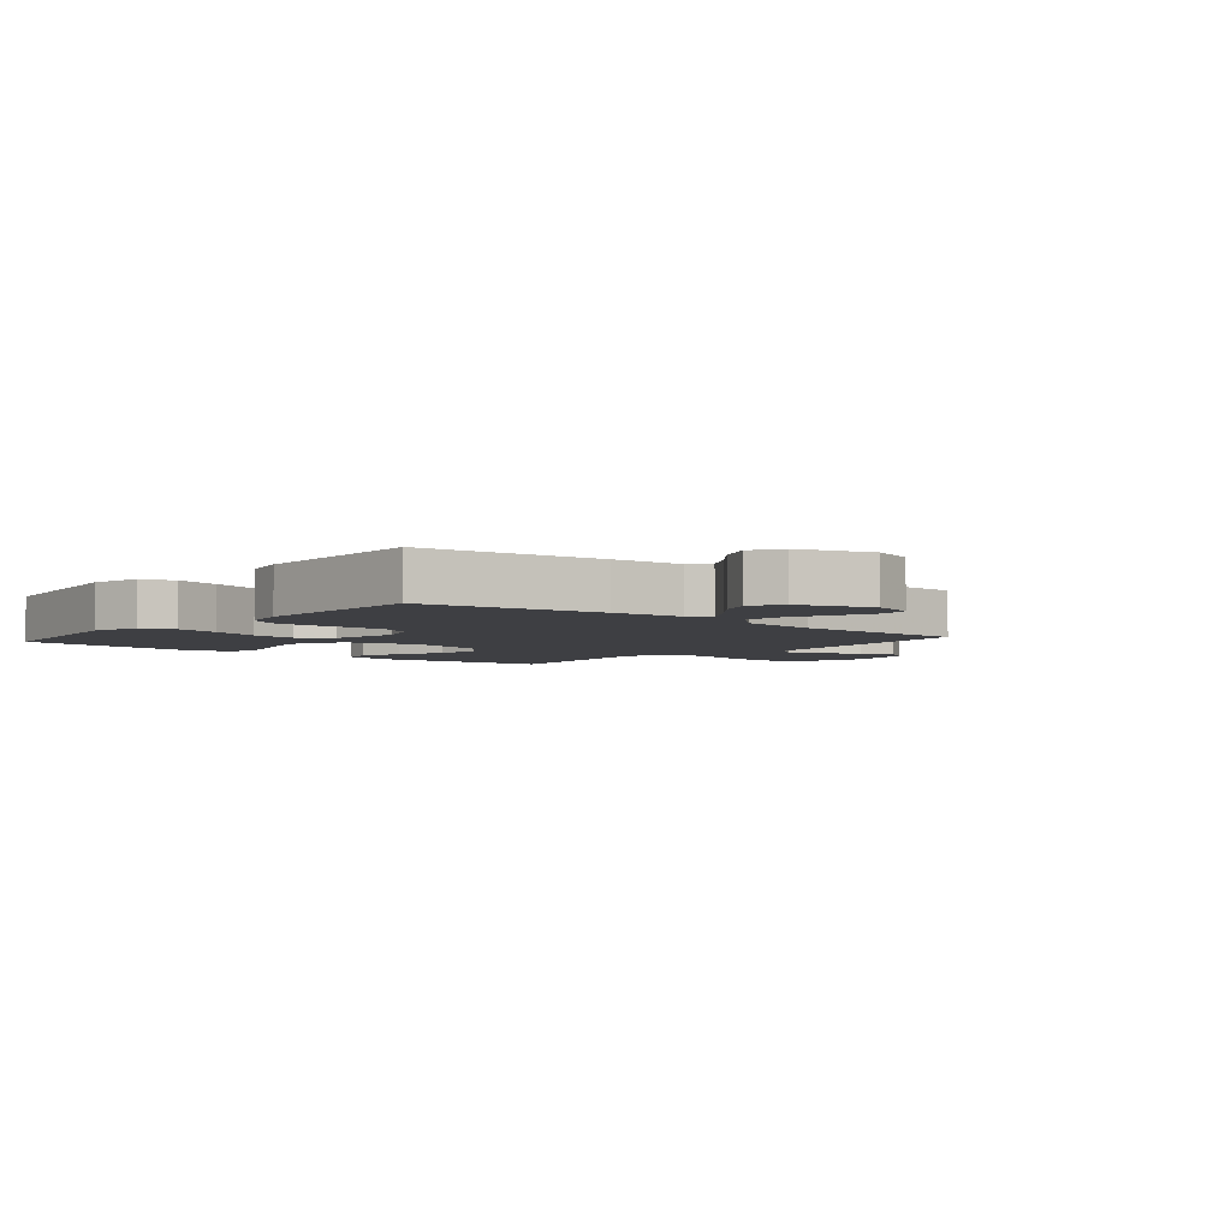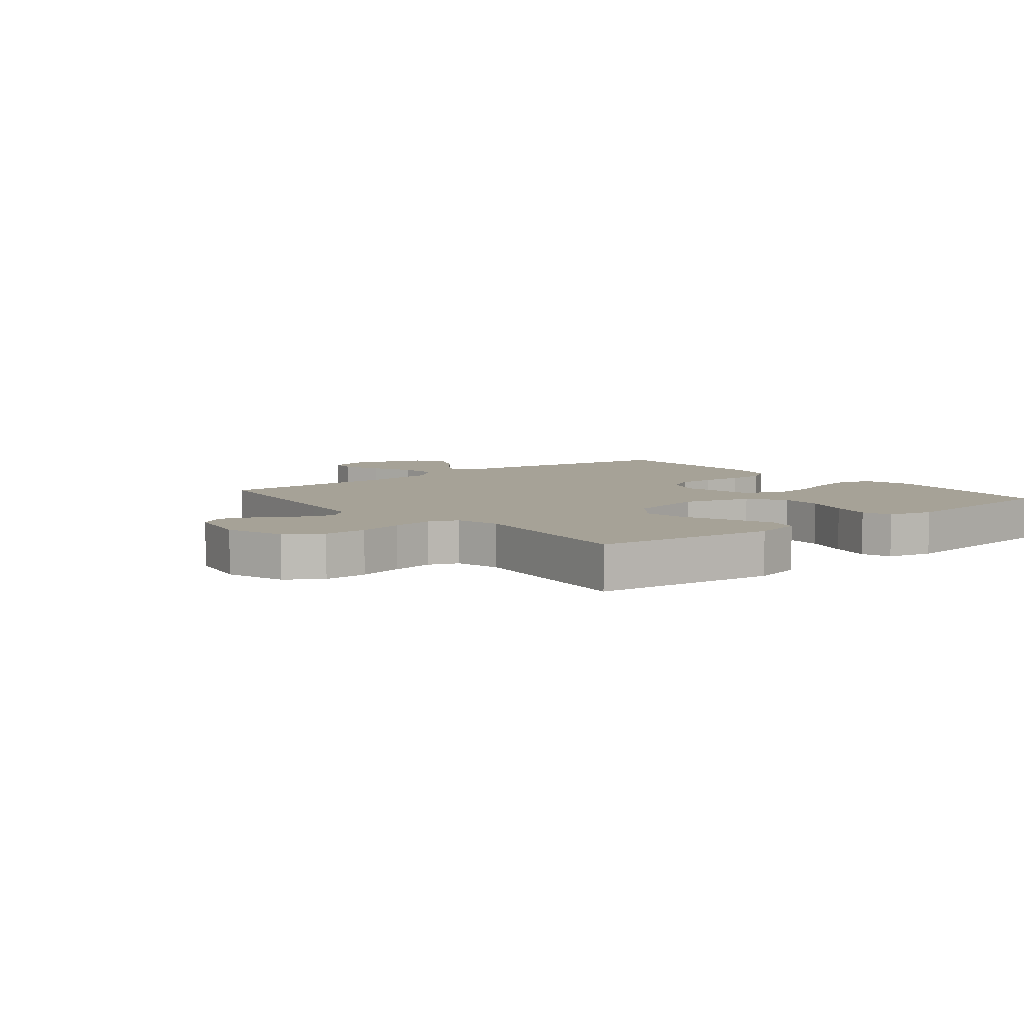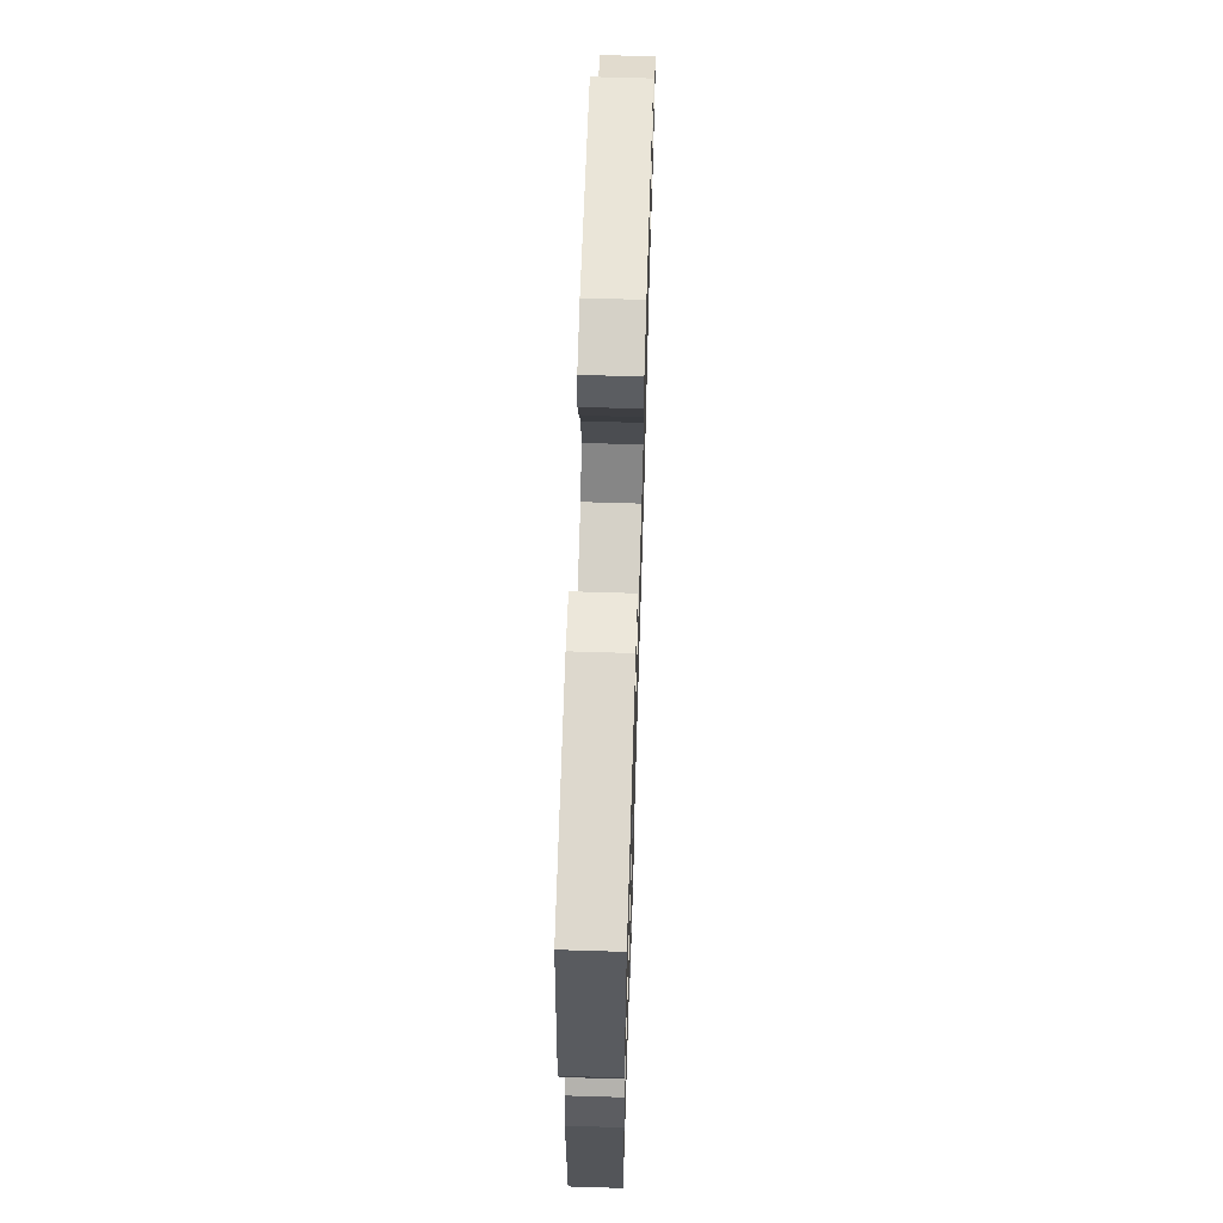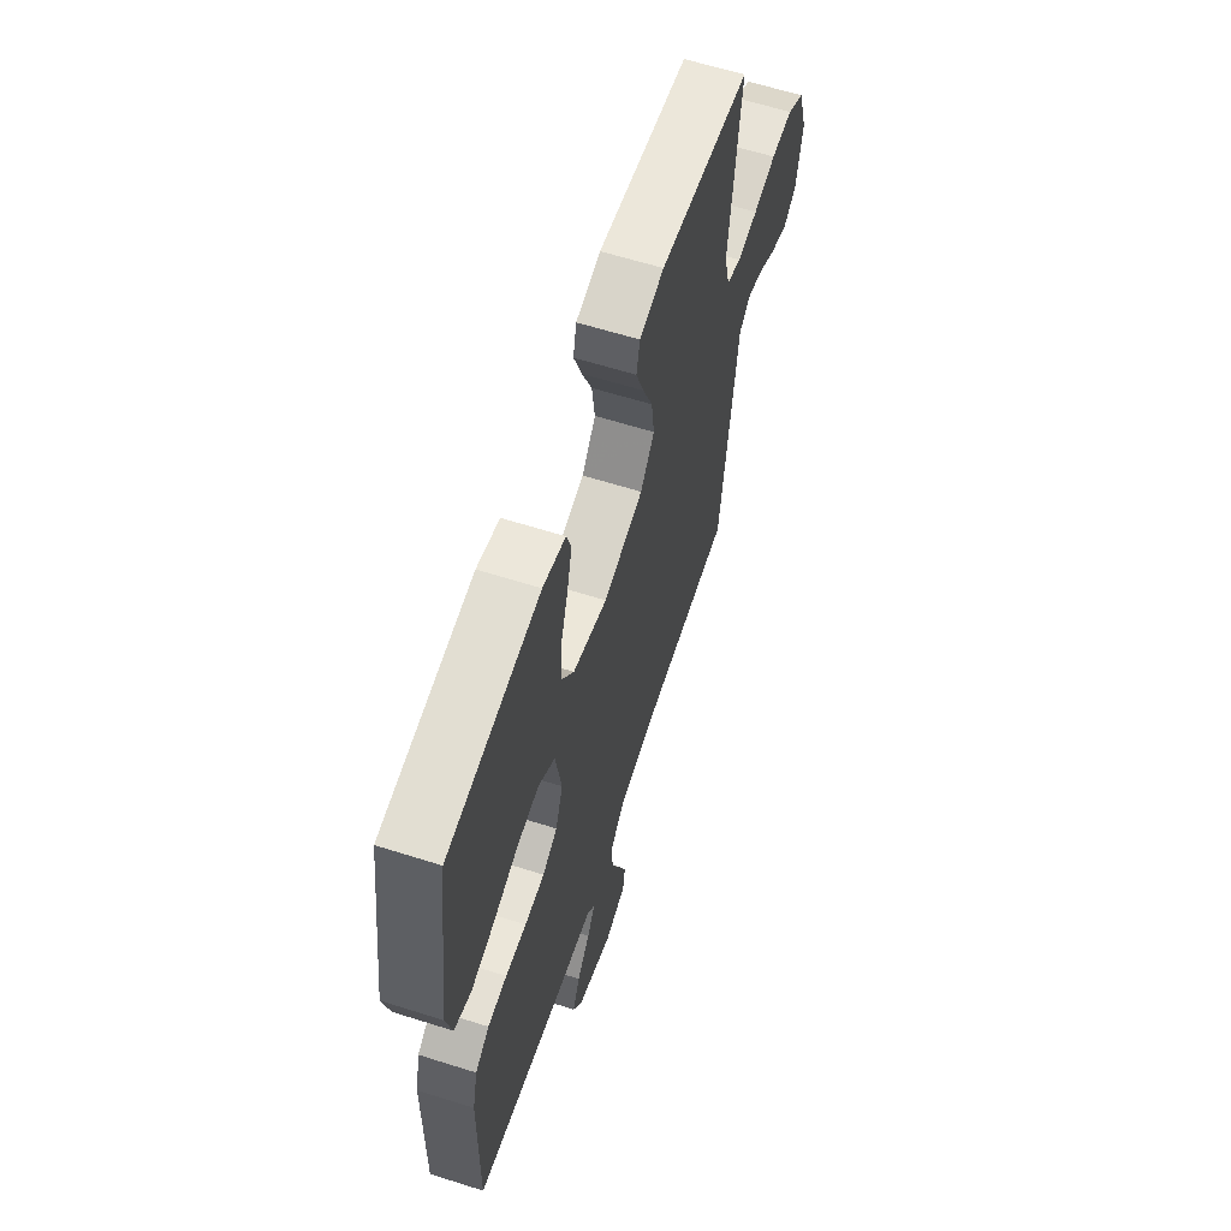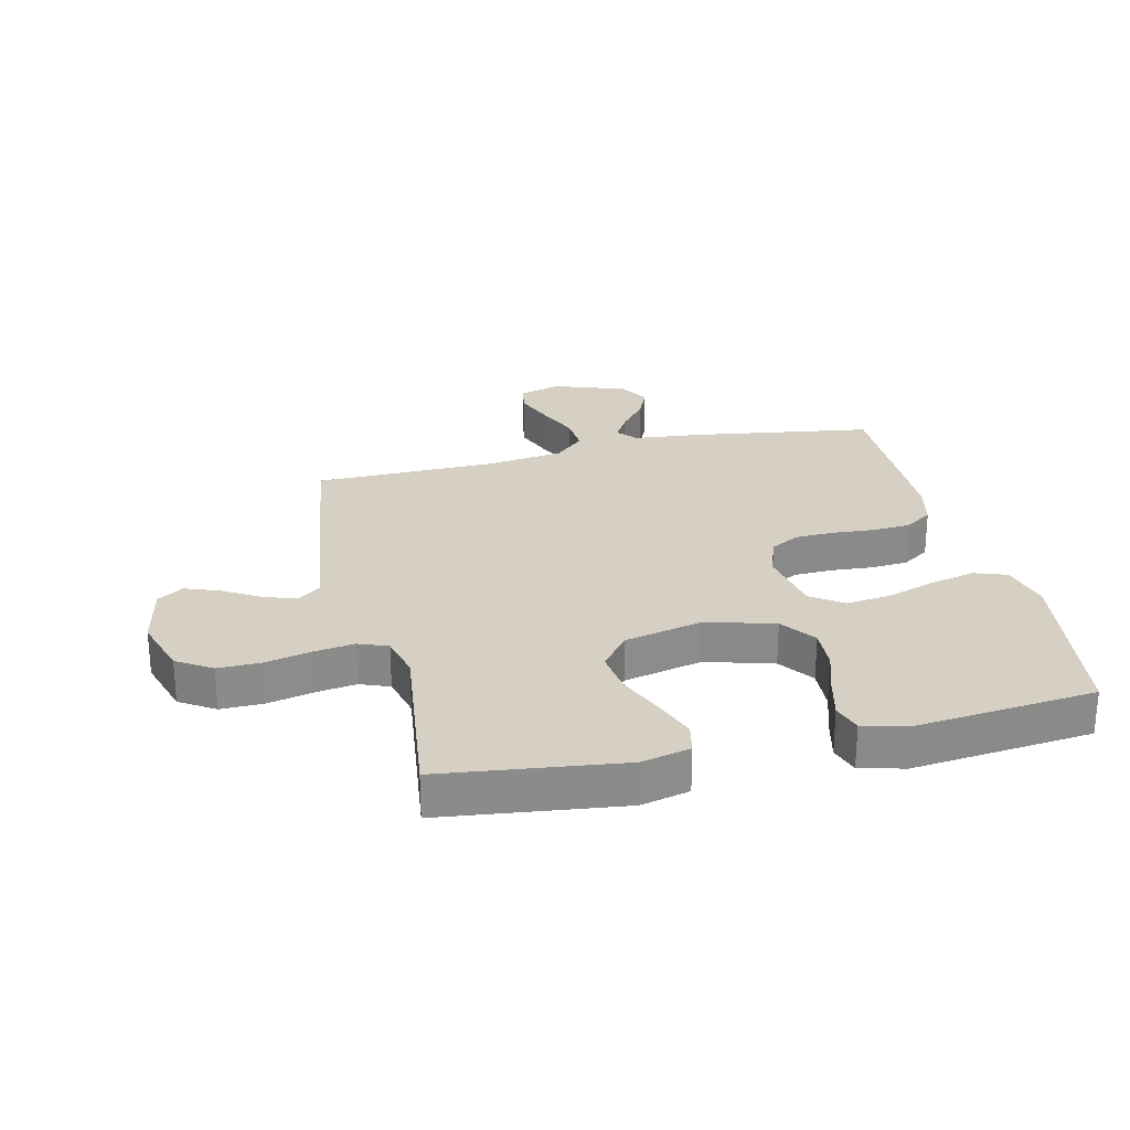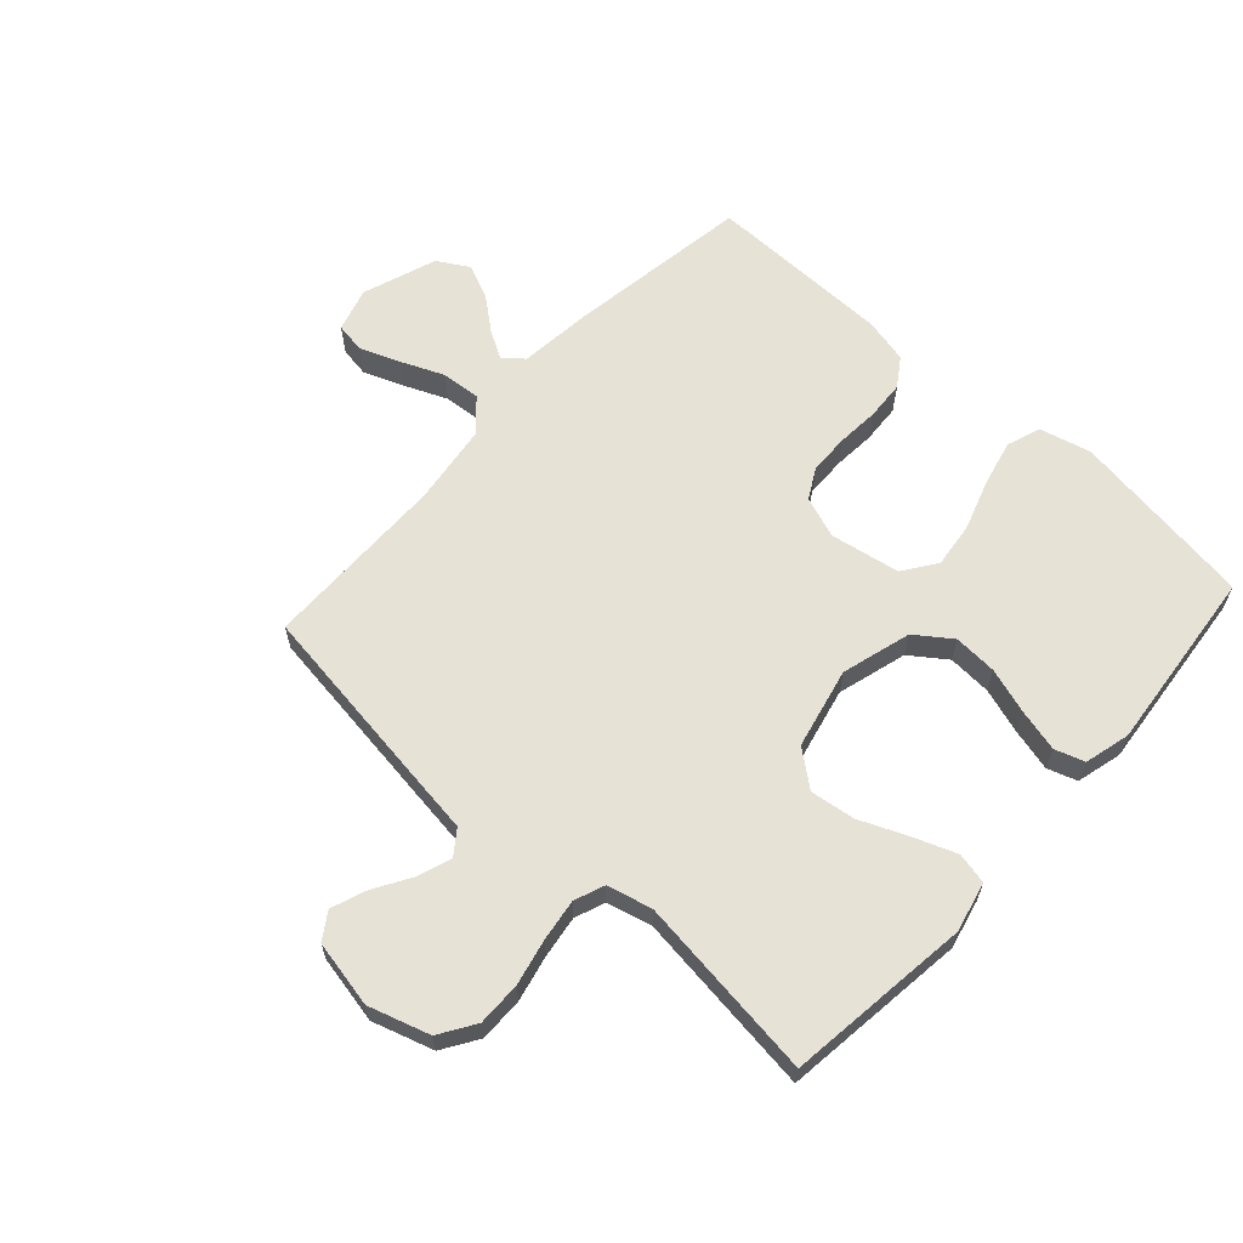
<metadata>
{"format":"obj","ext":"obj","renderer":"f3d","projection":"perspective","resolution":1024,"background":"white","views":[{"elev":-4.2,"azim":139.6,"up":"+Y"},{"elev":6.5,"azim":-39.2,"up":"+Y"},{"elev":66.2,"azim":91.8,"up":"+Z"},{"elev":61.5,"azim":107.9,"up":"+Z"},{"elev":26.4,"azim":-13.2,"up":"+Y"},{"elev":63.2,"azim":-47.7,"up":"+Y"}]}
</metadata>
<code>
v 0.5 0.07 0.5
v 0.544 0.07 0.2
v 0.523 0.07 0.116
v 0.468 0.07 0.097
v 0.393 0.07 0.115
v 0.312 0.07 0.142
v 0.238 0.07 0.151
v 0.184 0.07 0.113
v 0.164 0.07 0
v 0.188 0.07 -0.067
v 0.237 0.07 -0.094
v 0.302 0.07 -0.096
v 0.371 0.07 -0.091
v 0.434 0.07 -0.095
v 0.48 0.07 -0.126
v 0.497 0.07 -0.2
v 0.5 0.07 -0.5
v 0.2 0.07 -0.545
v 0.084 0.07 -0.557
v 0.057 0.07 -0.589
v 0.083 0.07 -0.634
v 0.126 0.07 -0.687
v 0.15 0.07 -0.742
v 0.12 0.07 -0.793
v 0 0.07 -0.835
v -0.071 0.07 -0.814
v -0.079 0.07 -0.765
v -0.054 0.07 -0.701
v -0.024 0.07 -0.631
v -0.019 0.07 -0.568
v -0.068 0.07 -0.522
v -0.2 0.07 -0.504
v -0.5 0.07 -0.5
v -0.542 0.07 -0.2
v -0.557 0.07 -0.09
v -0.596 0.07 -0.061
v -0.651 0.07 -0.08
v -0.711 0.07 -0.116
v -0.768 0.07 -0.137
v -0.811 0.07 -0.109
v -0.833 0.07 0
v -0.802 0.07 0.099
v -0.744 0.07 0.136
v -0.672 0.07 0.135
v -0.597 0.07 0.118
v -0.529 0.07 0.108
v -0.48 0.07 0.127
v -0.462 0.07 0.2
v -0.5 0.07 0.5
v -0.2 0.07 0.537
v -0.119 0.07 0.518
v -0.108 0.07 0.467
v -0.134 0.07 0.398
v -0.167 0.07 0.321
v -0.177 0.07 0.248
v -0.131 0.07 0.19
v 0 0.07 0.16
v 0.113 0.07 0.192
v 0.155 0.07 0.25
v 0.151 0.07 0.321
v 0.127 0.07 0.396
v 0.11 0.07 0.464
v 0.126 0.07 0.512
v 0.2 0.07 0.531
v 0.5 0 0.5
v 0.544 0 0.2
v 0.523 0 0.116
v 0.468 0 0.097
v 0.393 0 0.115
v 0.312 0 0.142
v 0.238 0 0.151
v 0.184 0 0.113
v 0.164 0 0
v 0.188 0 -0.067
v 0.237 0 -0.094
v 0.302 0 -0.096
v 0.371 0 -0.091
v 0.434 0 -0.095
v 0.48 0 -0.126
v 0.497 0 -0.2
v 0.5 0 -0.5
v 0.2 0 -0.545
v 0.084 0 -0.557
v 0.057 0 -0.589
v 0.083 0 -0.634
v 0.126 0 -0.687
v 0.15 0 -0.742
v 0.12 0 -0.793
v 0 0 -0.835
v -0.071 0 -0.814
v -0.079 0 -0.765
v -0.054 0 -0.701
v -0.024 0 -0.631
v -0.019 0 -0.568
v -0.068 0 -0.522
v -0.2 0 -0.504
v -0.5 0 -0.5
v -0.542 0 -0.2
v -0.557 0 -0.09
v -0.596 0 -0.061
v -0.651 0 -0.08
v -0.711 0 -0.116
v -0.768 0 -0.137
v -0.811 0 -0.109
v -0.833 0 0
v -0.802 0 0.099
v -0.744 0 0.136
v -0.672 0 0.135
v -0.597 0 0.118
v -0.529 0 0.108
v -0.48 0 0.127
v -0.462 0 0.2
v -0.5 0 0.5
v -0.2 0 0.537
v -0.119 0 0.518
v -0.108 0 0.467
v -0.134 0 0.398
v -0.167 0 0.321
v -0.177 0 0.248
v -0.131 0 0.19
v 0 0 0.16
v 0.113 0 0.192
v 0.155 0 0.25
v 0.151 0 0.321
v 0.127 0 0.396
v 0.11 0 0.464
v 0.126 0 0.512
v 0.2 0 0.531
f 60 61 62 63
f 60 63 64 1
f 51 52 53 54
f 49 50 51 54
f 48 49 54 55
f 47 48 55 56
f 42 43 44 45
f 42 45 46
f 41 42 46
f 40 41 46
f 37 38 39 40
f 36 37 40 46
f 35 36 46 47
f 32 33 34 35
f 31 32 35 47
f 26 27 28 29
f 24 25 26 29
f 24 29 30
f 21 22 23 24
f 20 21 24 30
f 19 20 30 31
f 12 13 14 15
f 11 12 15 16
f 3 4 5 6
f 1 2 3 6
f 59 60 1 6
f 58 59 6 7
f 57 58 7 8
f 56 57 8 9
f 47 56 9 10
f 31 47 10 11
f 17 18 19 31
f 11 16 17 31
f 127 126 125 124
f 65 128 127 124
f 118 117 116 115
f 118 115 114 113
f 119 118 113 112
f 120 119 112 111
f 109 108 107 106
f 110 109 106
f 110 106 105
f 110 105 104
f 104 103 102 101
f 110 104 101 100
f 111 110 100 99
f 99 98 97 96
f 111 99 96 95
f 93 92 91 90
f 93 90 89 88
f 94 93 88
f 88 87 86 85
f 94 88 85 84
f 95 94 84 83
f 79 78 77 76
f 80 79 76 75
f 70 69 68 67
f 70 67 66 65
f 70 65 124 123
f 71 70 123 122
f 72 71 122 121
f 73 72 121 120
f 74 73 120 111
f 75 74 111 95
f 95 83 82 81
f 95 81 80 75
f 1 65 66 2
f 2 66 67 3
f 3 67 68 4
f 4 68 69 5
f 5 69 70 6
f 6 70 71 7
f 7 71 72 8
f 8 72 73 9
f 9 73 74 10
f 10 74 75 11
f 11 75 76 12
f 12 76 77 13
f 13 77 78 14
f 14 78 79 15
f 15 79 80 16
f 16 80 81 17
f 17 81 82 18
f 18 82 83 19
f 19 83 84 20
f 20 84 85 21
f 21 85 86 22
f 22 86 87 23
f 23 87 88 24
f 24 88 89 25
f 25 89 90 26
f 26 90 91 27
f 27 91 92 28
f 28 92 93 29
f 29 93 94 30
f 30 94 95 31
f 31 95 96 32
f 32 96 97 33
f 33 97 98 34
f 34 98 99 35
f 35 99 100 36
f 36 100 101 37
f 37 101 102 38
f 38 102 103 39
f 39 103 104 40
f 40 104 105 41
f 41 105 106 42
f 42 106 107 43
f 43 107 108 44
f 44 108 109 45
f 45 109 110 46
f 46 110 111 47
f 47 111 112 48
f 48 112 113 49
f 49 113 114 50
f 50 114 115 51
f 51 115 116 52
f 52 116 117 53
f 53 117 118 54
f 54 118 119 55
f 55 119 120 56
f 56 120 121 57
f 57 121 122 58
f 58 122 123 59
f 59 123 124 60
f 60 124 125 61
f 61 125 126 62
f 62 126 127 63
f 63 127 128 64
f 64 128 65 1

</code>
